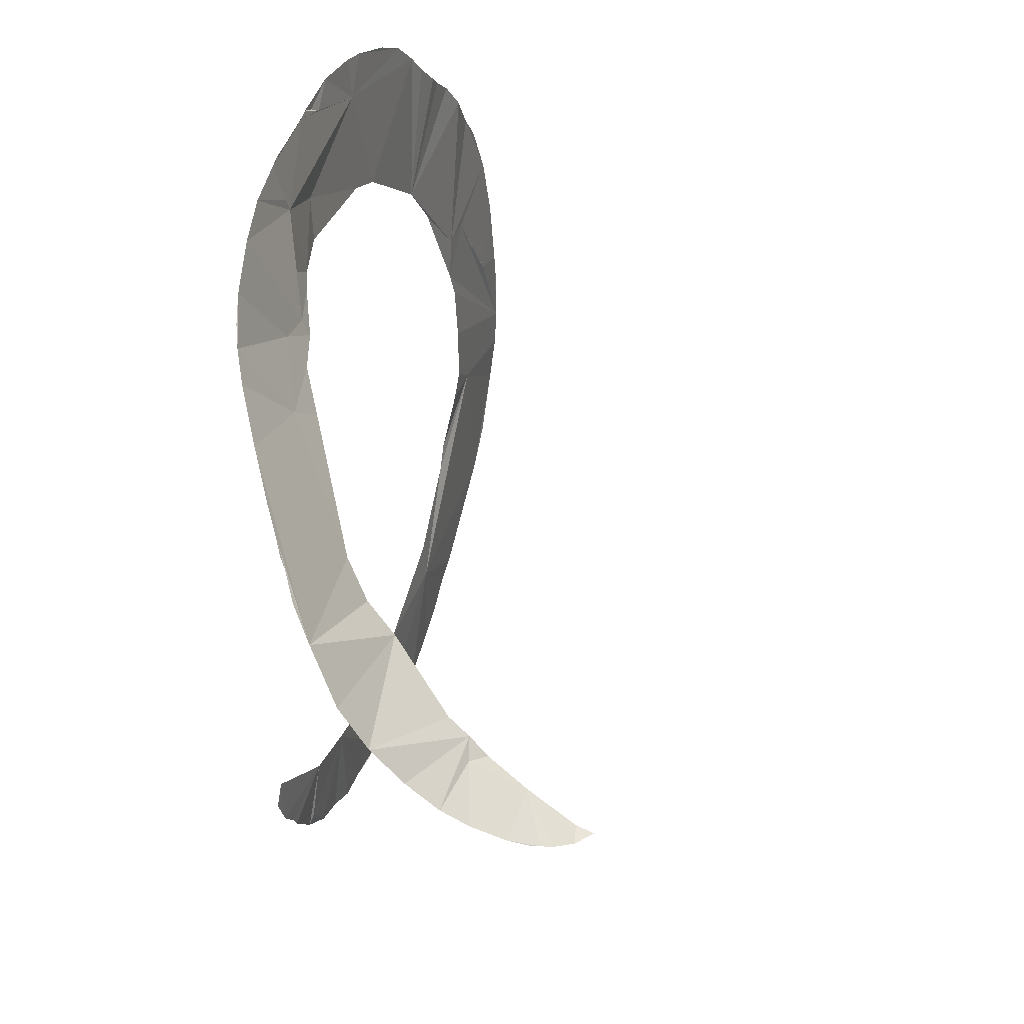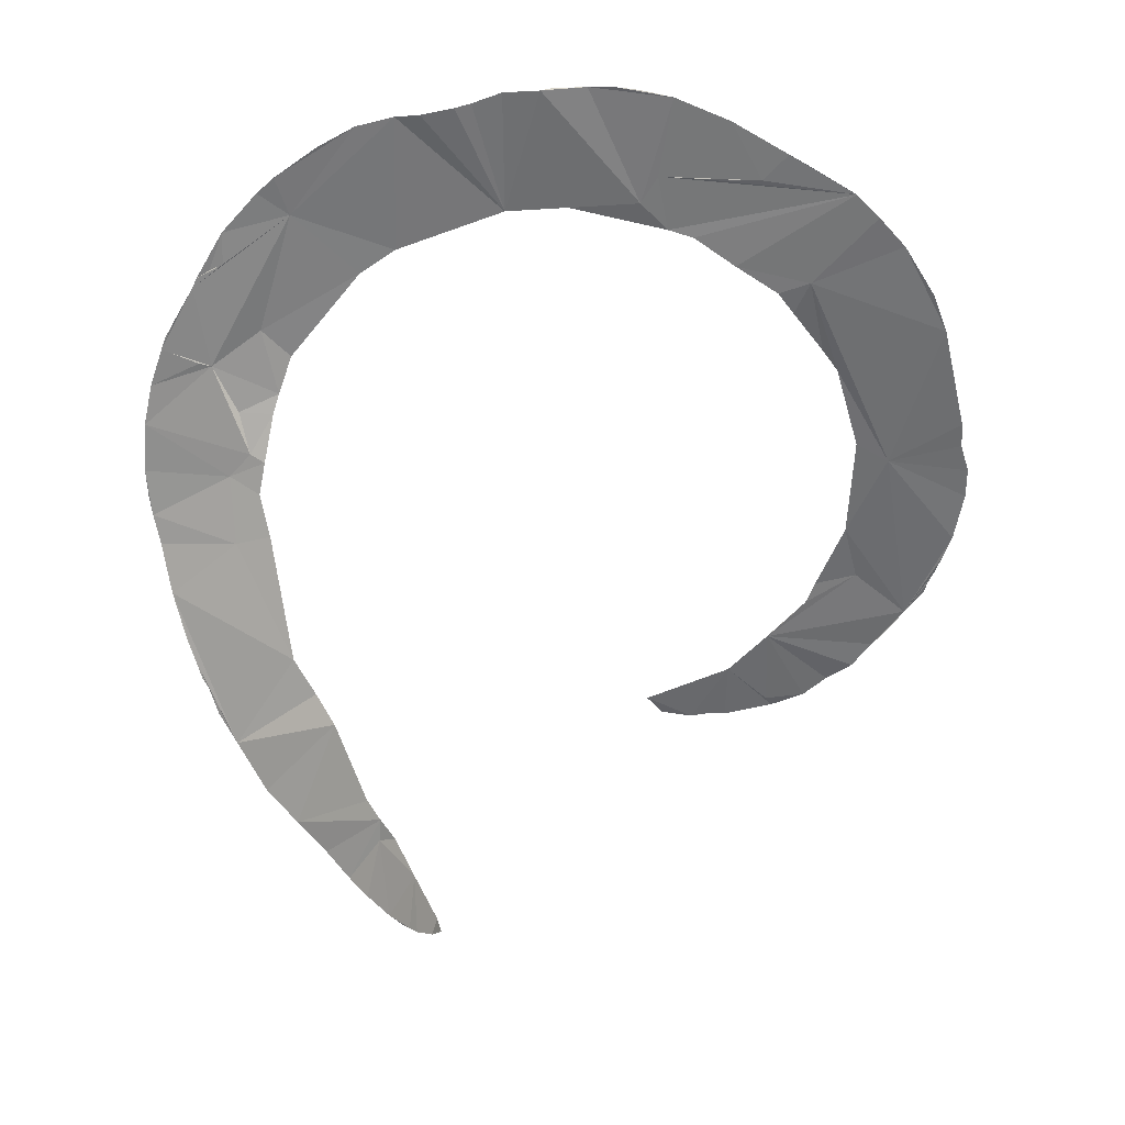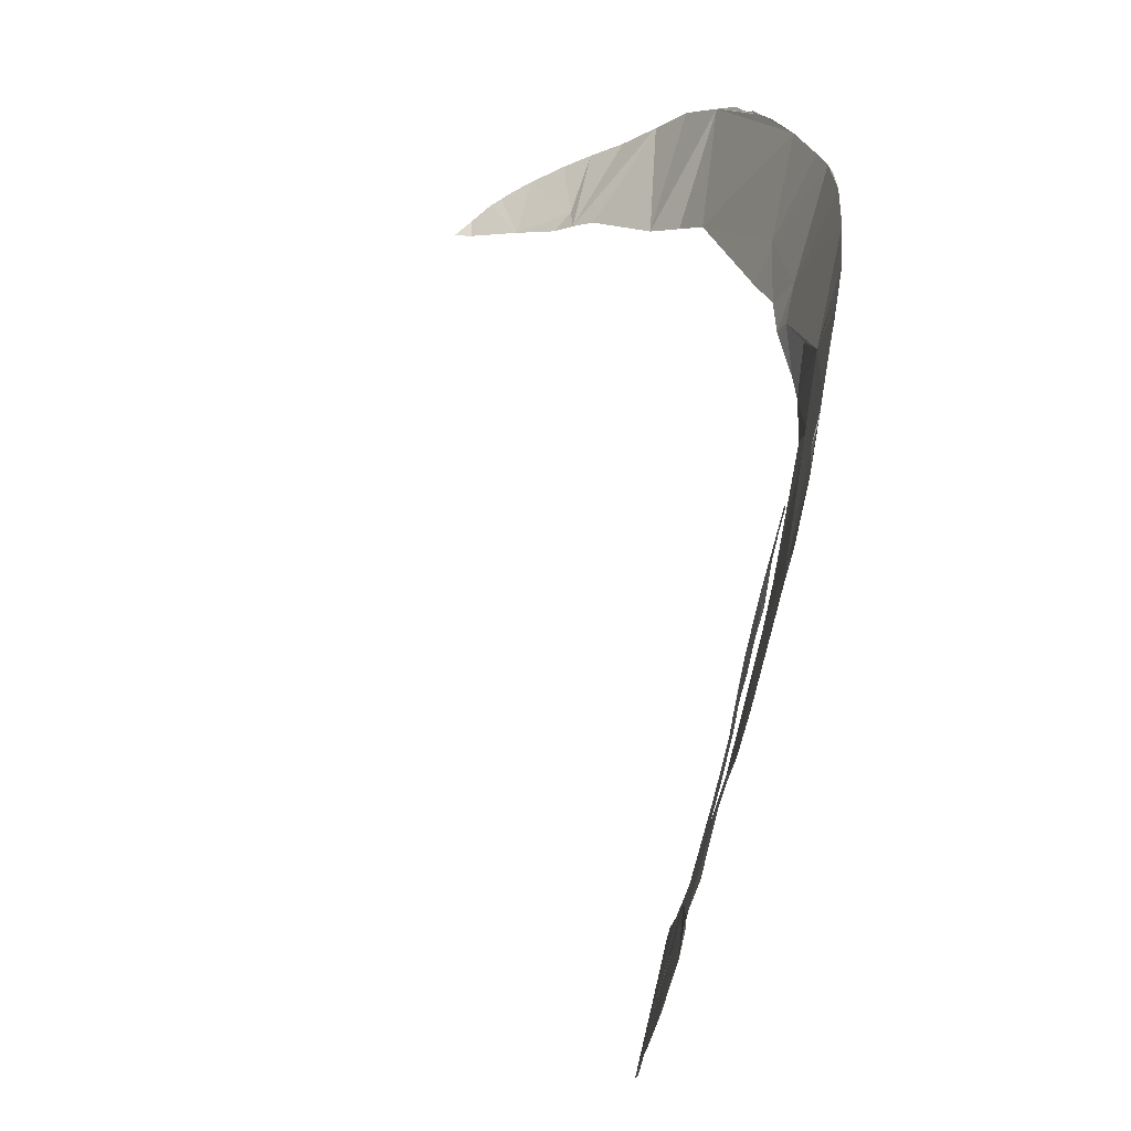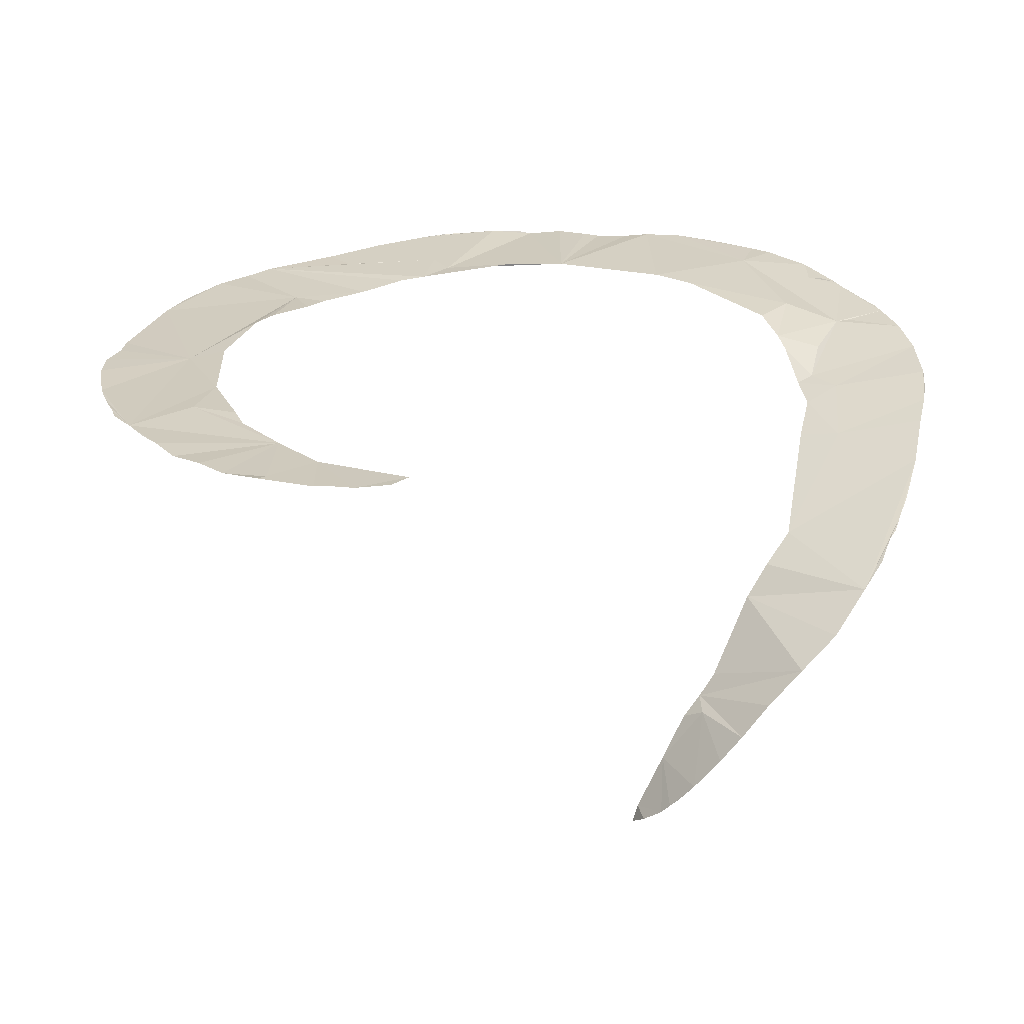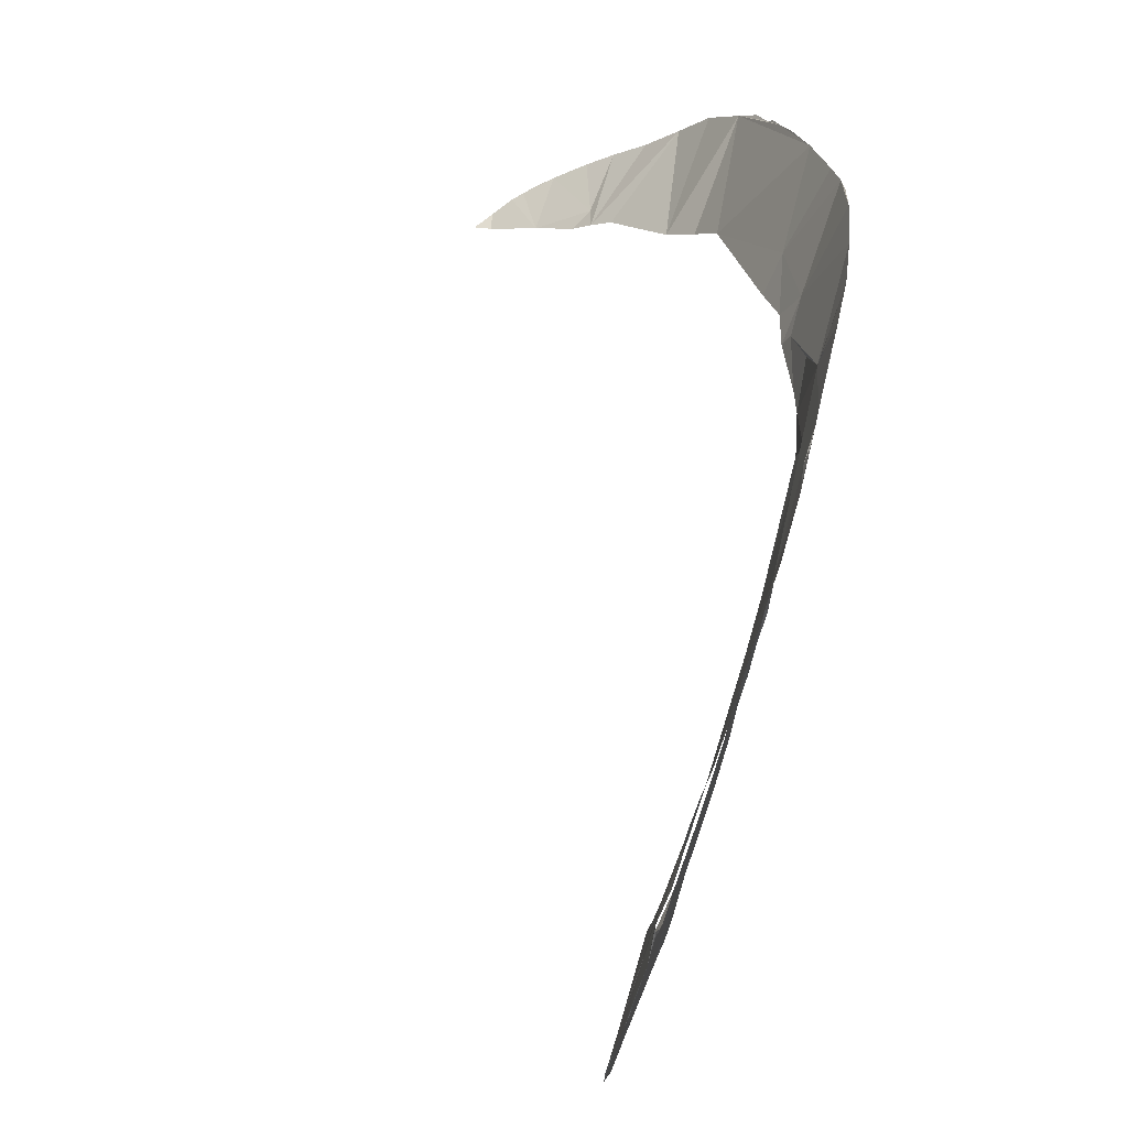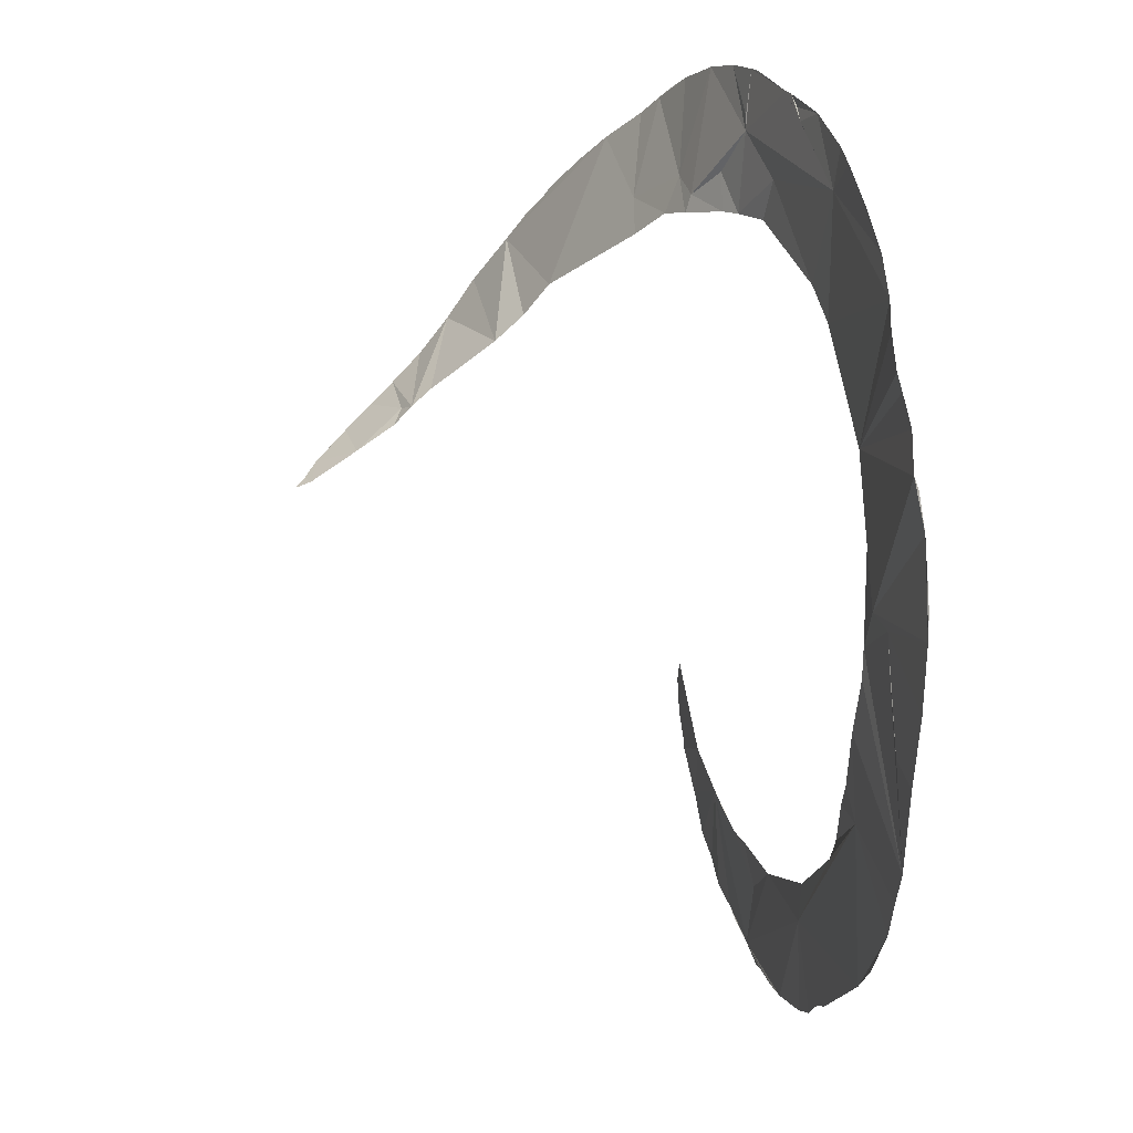
<metadata>
{"format":"obj","ext":"obj","renderer":"f3d","projection":"perspective","resolution":1024,"background":"white","views":[{"elev":40.6,"azim":111.2,"up":"+Y"},{"elev":-53.7,"azim":-121.0,"up":"+Z"},{"elev":67.8,"azim":-74.1,"up":"+Y"},{"elev":23.0,"azim":59.1,"up":"+Z"},{"elev":68.4,"azim":-70.9,"up":"+Y"},{"elev":27.7,"azim":-102.6,"up":"+Y"}]}
</metadata>
<code>
o my_crack_surf__101
v 130.3 -5.67 127.1
v 145 -16.03 111.4
v 148.1 -13.94 115.3
v 155.5 -7.347 126
v 143.7 103.1 217.7
v 160.9 71.85 198.4
v 125.8 125.6 232.8
v 64.03 114.5 241.7
v 66.16 128.7 247.7
v 88.61 112.9 235.3
v 24.09 127.3 259.4
v 28.51 157.9 262.5
v 3.744 147.2 266.3
v 1.678 181 269
v -49.32 161.1 271.5
v 33.99 179.6 265.6
v 16.46 180.9 267.3
v -9.347 178.4 270
v -3.139 181.5 269.5
v -14.95 174.9 269.6
v 137.5 8.748 147.8
v 164.4 9.179 148.4
v 129.2 13 150.8
v 24.63 -126.7 257.2
v 49.85 -121.6 256.6
v 56.08 -147 257.7
v 45.45 -161 258.3
v 161.1 1.228 138.2
v 129.3 5.223 143.3
v 118.5 43.93 184.7
v 116.2 55.29 196.3
v 168.4 35.17 173.7
v 168.3 51.87 185.4
v 111.4 69.83 206
v 166.6 20.54 161
v 129.2 20.13 159.1
v 149.4 93.6 211.9
v 156 84.59 206.3
v 148 97.59 214.1
v 75.64 102.4 232.7
v 130.2 -17.75 107.6
v 111.3 139.6 243.6
v 102.9 148.3 248.8
v 87.52 160.5 255.1
v 51.78 126 248.7
v 50.86 119.2 246.2
v 32.45 125.5 255.7
v 39.92 138.5 256.8
v 68.83 170.1 260
v 51.51 175.9 263.6
v 7.233 130.5 264
v -41.71 123.7 268
v 30.29 163 262.9
v -59.07 116 268.7
v -98.58 156.7 272.8
v -60.56 174.6 272.8
v -110.9 145.2 272.1
v -98.29 85.77 268.8
v -82.31 165.7 272.7
v -132.9 121.7 270.4
v -143.4 113.3 270.5
v -132.1 40.61 264.9
v -113.2 65.72 268.1
v -152.8 101 268.7
v -127.7 126.7 270
v -146 40.76 265.6
v -178.4 53.67 267.6
v -173.3 67.73 268.6
v -169.7 75.78 268.8
v -182.3 -32.8 262.9
v -127.9 24.62 264
v -130.8 13.78 263
v -154.6 25.34 264.6
v -182.2 28.58 265.8
v -167.3 3.929 263.5
v -129.2 -8.067 261.1
v -139 -39.46 260.7
v -128 -30.3 260.4
v -123.1 -41.41 260.7
v -113.3 -63.45 262.9
v -182.6 0.8051 263.9
v -178.6 -46.93 262.3
v -172.9 -64.06 262.6
v -160.5 -87.71 261.8
v -148.9 -102.5 261.7
v -108.4 -74.46 262.7
v -82.38 -119.4 260.5
v -114.1 -136.7 261.7
v -82.04 -102.8 261.3
v -42 -124.6 260.5
v -104.9 -143.2 261.9
v -95.68 -153.5 262.1
v -84.01 -160.6 261.9
v -18.01 -174.4 260.3
v -63.16 -168.7 260.7
v -23.56 -143.3 260.7
v -10.55 -129.8 259.8
v 0 -131.5 258.8
v 4.977 -172.2 259.7
v 12.33 -129.1 257.8
v 19.39 -170.7 258.6
v 58.66 -151.9 258.8
v 73.67 -135.2 257.1
v 83.08 -122.3 257.1
v 84.56 -98.82 257.2
v 150.8 -12.17 118.5
v 137.6 -19.49 105.4
v -27.06 181.7 271.9
v 20.05 180.8 266.9
v -117.5 136.9 270.9
v -156 97.12 269.6
v -163.5 85.25 269.8
v 75.8 -130.6 257.1
v -175.3 62.38 268.4
v -37.05 -173.8 260.3
v -31.65 -175.6 260.3
v -182.8 -10.4 263.4
v -52.41 -171.1 260.3
v 129.8 -19.91 100.5
v 27.85 180.7 266.3
v 137.7 111.6 223.1
v -4.913 -173.5 259.7
v -50.39 177.4 273
v 88.44 -109 257.5
v -43.23 -173 260.4
v 32.16 -165.2 258.9
v 96.57 153.9 251.9
f 1 2 3
f 1 3 4
f 5 7 6
f 8 10 9
f 11 12 13
f 14 15 12
f 12 16 14
f 17 14 16
f 18 20 19
f 21 22 23
f 24 26 25
f 24 27 26
f 4 28 21
f 21 29 1
f 30 6 31
f 32 33 30
f 31 6 34
f 23 35 32
f 30 36 32
f 22 35 23
f 23 29 21
f 6 38 37
f 34 6 7
f 37 5 6
f 37 39 5
f 34 10 40
f 34 7 10
f 41 2 1
f 10 7 42
f 10 42 43
f 9 43 44
f 45 47 46
f 46 8 9
f 46 9 45
f 45 12 48
f 9 44 49
f 11 48 12
f 49 12 45
f 50 12 49
f 13 51 11
f 13 52 51
f 12 50 53
f 53 16 12
f 16 53 50
f 15 13 12
f 52 13 15
f 15 54 52
f 14 20 15
f 14 19 20
f 55 15 56
f 57 58 54
f 56 59 55
f 60 61 58
f 58 62 63
f 62 58 64
f 60 58 65
f 62 67 66
f 68 67 69
f 70 72 71
f 70 66 73
f 71 66 70
f 71 62 66
f 66 67 74
f 66 75 73
f 70 73 75
f 72 70 76
f 77 76 70
f 78 76 77
f 79 78 77
f 77 80 79
f 81 70 75
f 77 70 82
f 83 77 82
f 84 85 83
f 83 85 77
f 80 77 86
f 77 87 86
f 88 87 85
f 77 85 87
f 89 87 90
f 89 86 87
f 91 87 88
f 87 91 92
f 87 92 93
f 94 87 95
f 94 96 90
f 97 90 96
f 96 98 97
f 96 24 98
f 99 24 94
f 96 94 24
f 100 98 24
f 99 101 24
f 102 25 26
f 102 103 25
f 25 104 105
f 106 4 3
f 107 2 41
f 108 18 19
f 16 109 17
f 57 110 58
f 111 112 64
f 25 103 113
f 113 104 25
f 68 114 67
f 22 21 28
f 115 116 94
f 47 48 11
f 57 15 55
f 117 70 81
f 20 108 15
f 20 18 108
f 23 32 36
f 94 95 118
f 41 119 107
f 93 95 87
f 109 16 120
f 102 26 27
f 75 74 81
f 57 54 15
f 66 74 75
f 121 7 5
f 99 94 122
f 94 90 87
f 108 123 15
f 56 15 123
f 124 105 104
f 125 94 118
f 94 125 115
f 126 24 101
f 126 27 24
f 6 30 33
f 40 10 8
f 112 69 67
f 43 9 10
f 21 1 4
f 45 48 47
f 49 45 9
f 65 58 110
f 62 71 63
f 43 127 44
f 67 62 112
f 62 64 112
f 58 61 64

</code>
